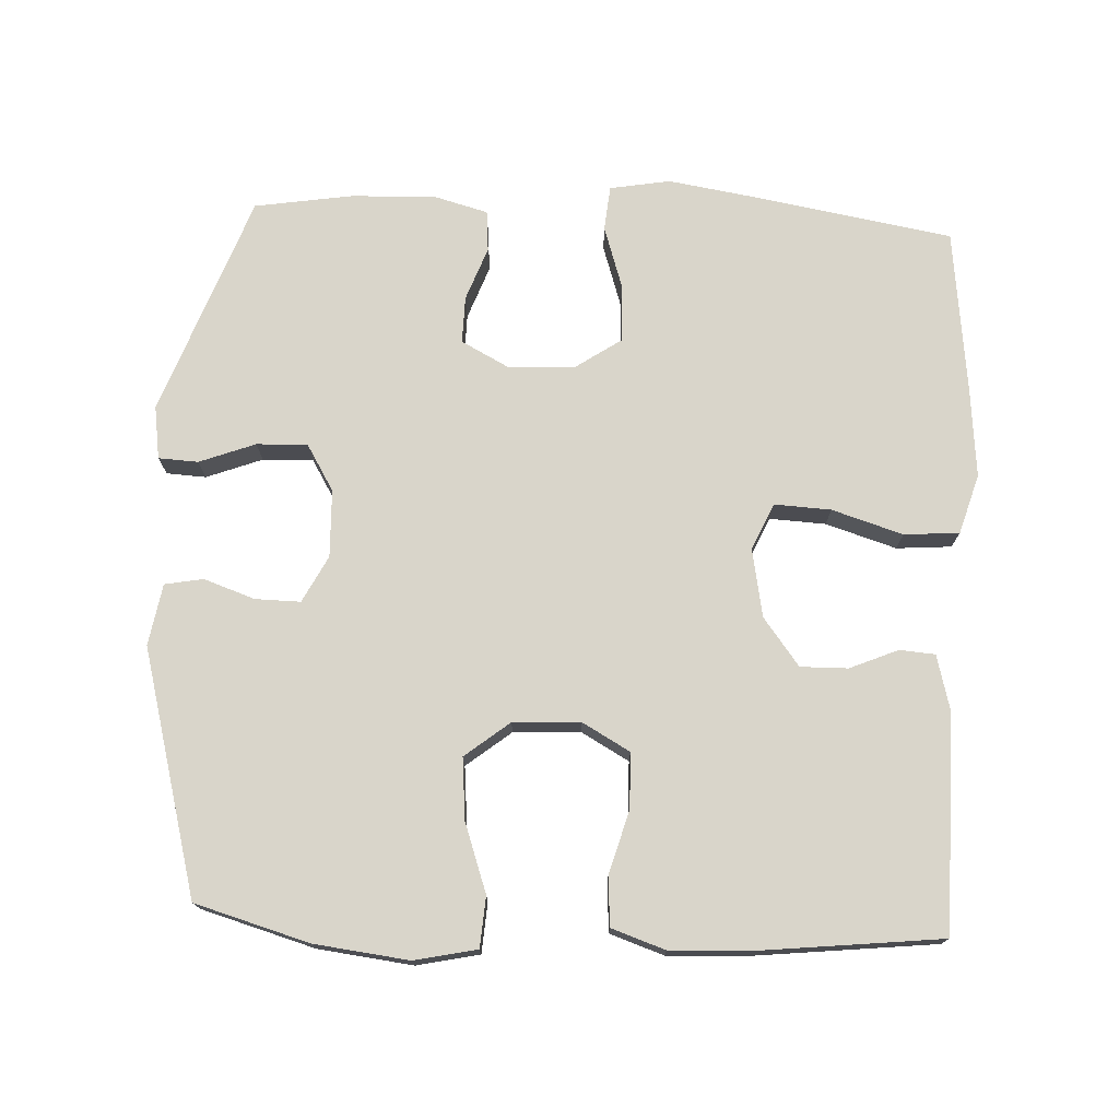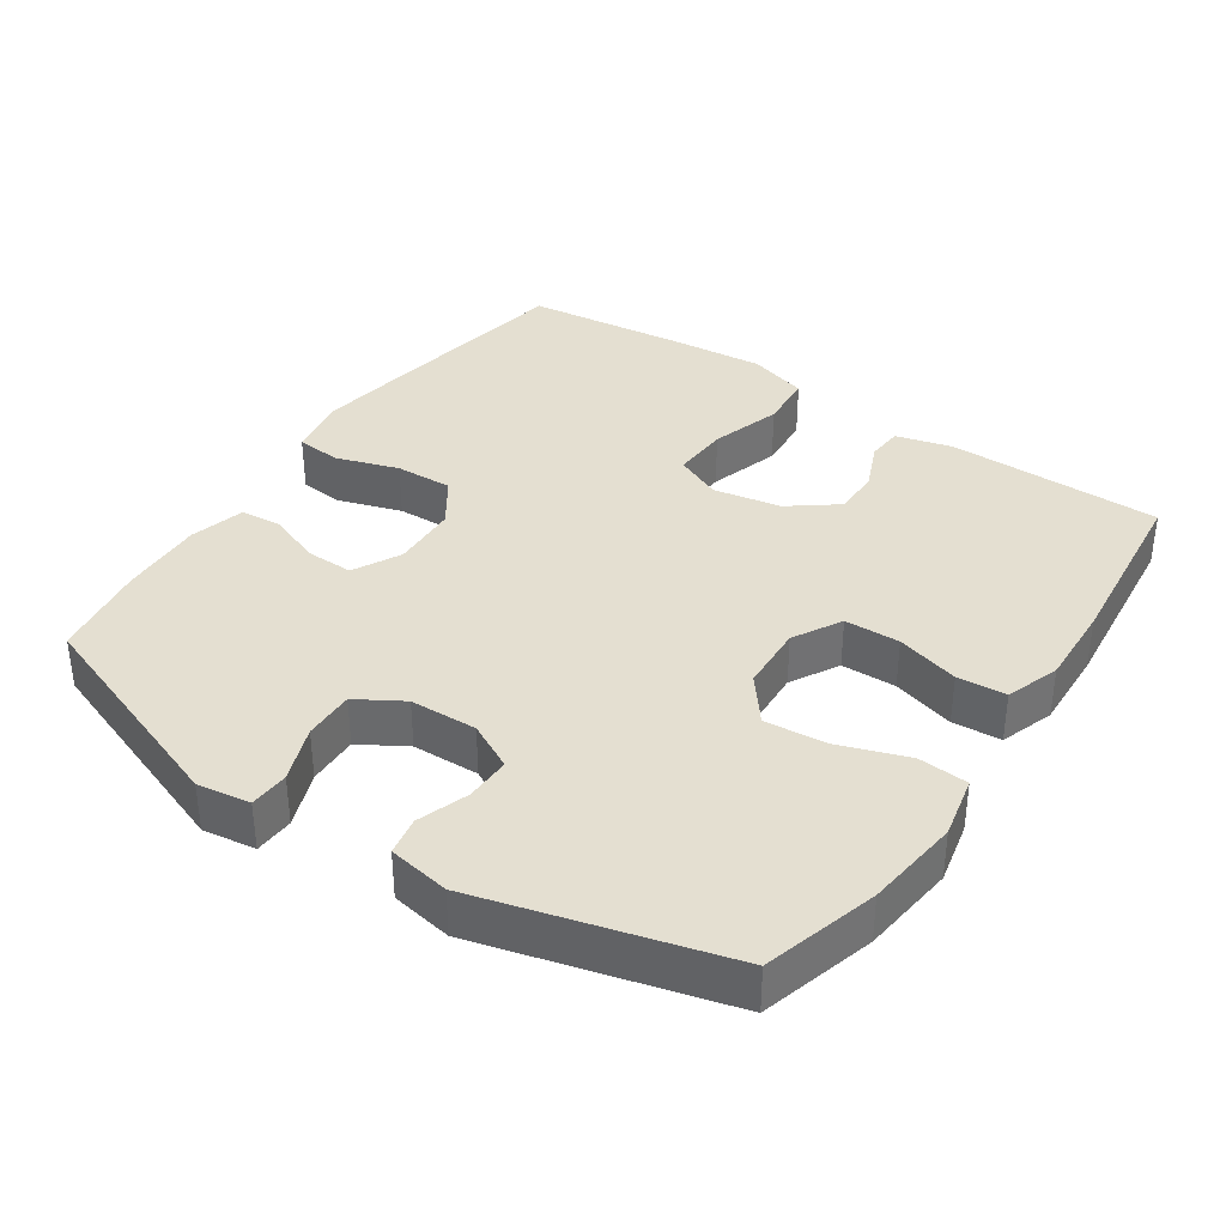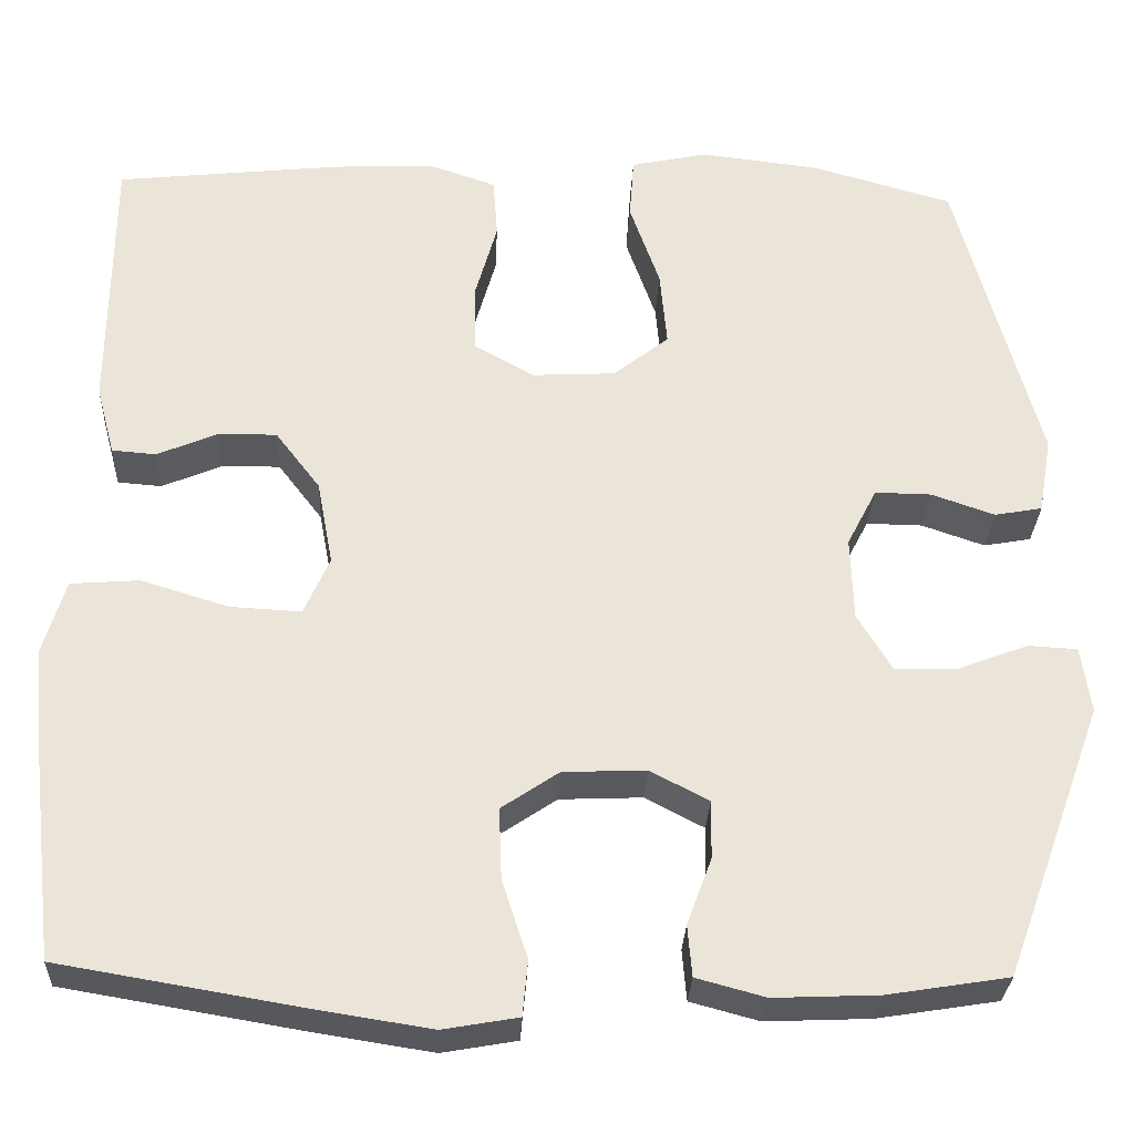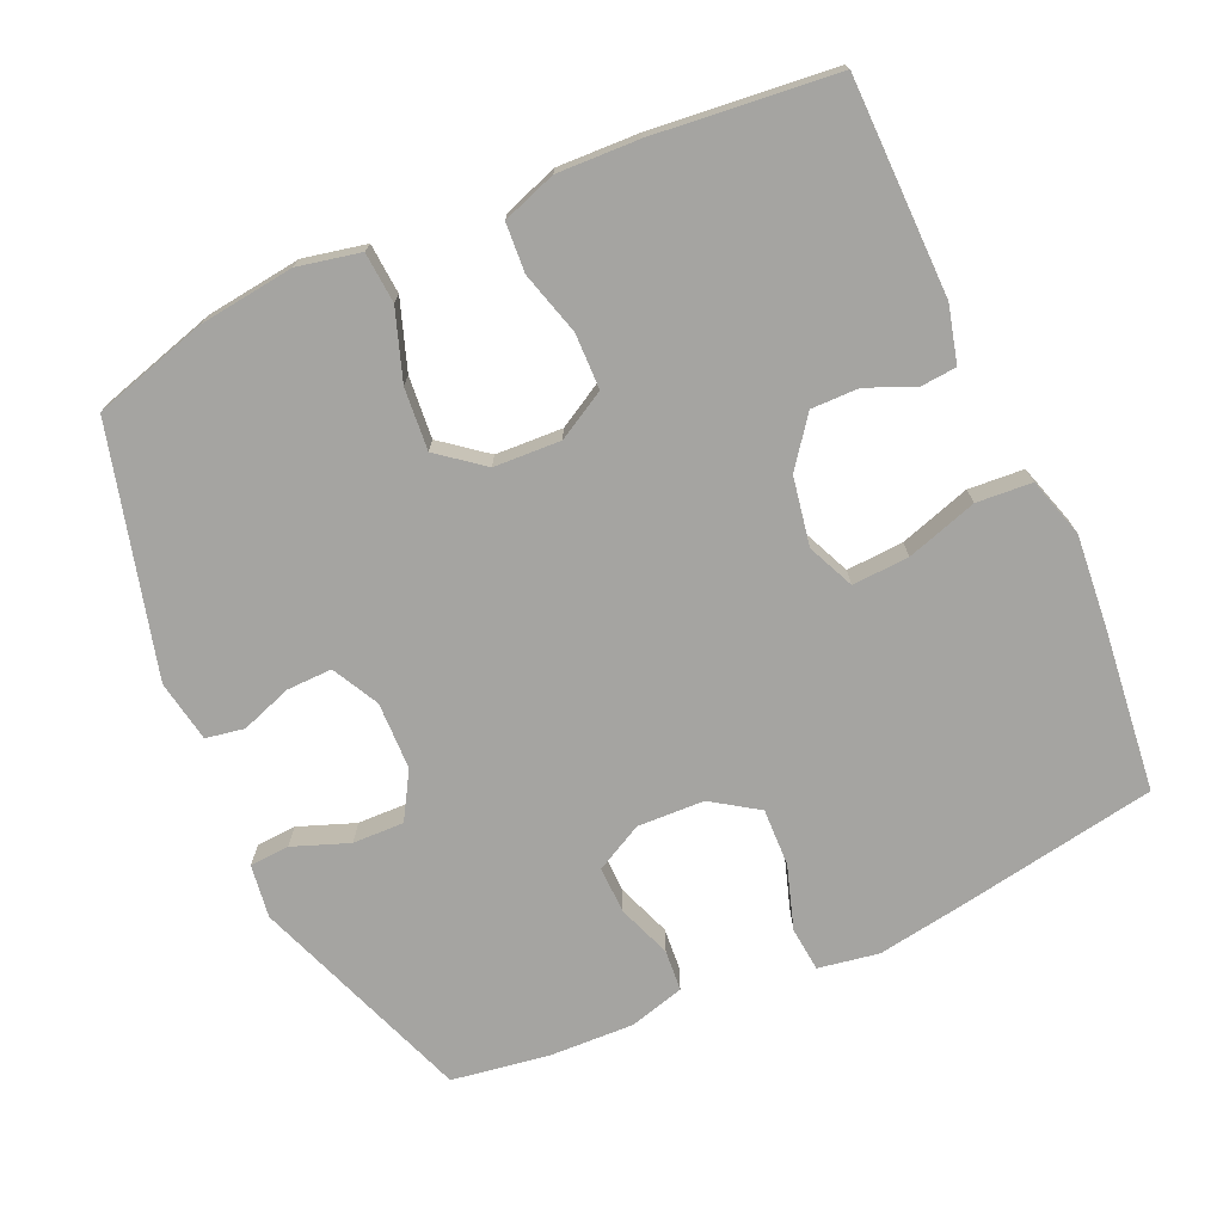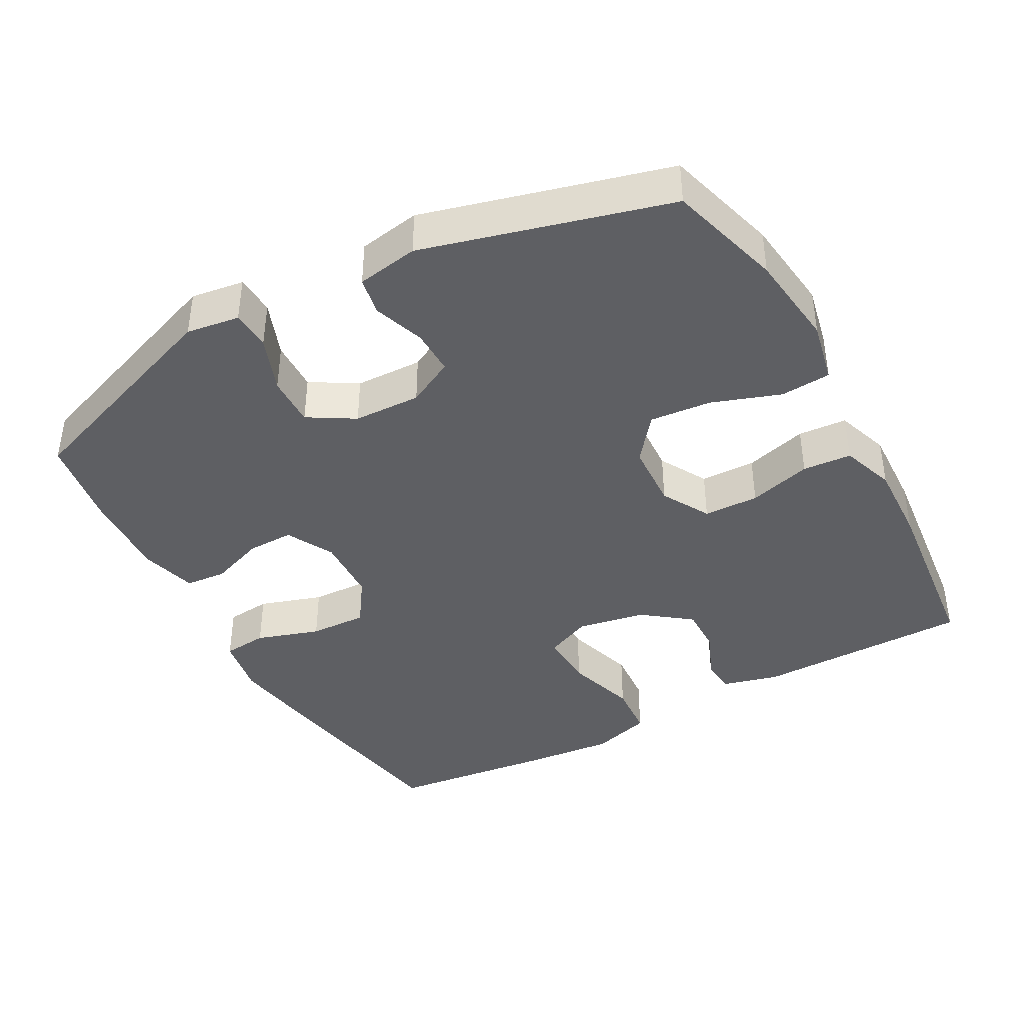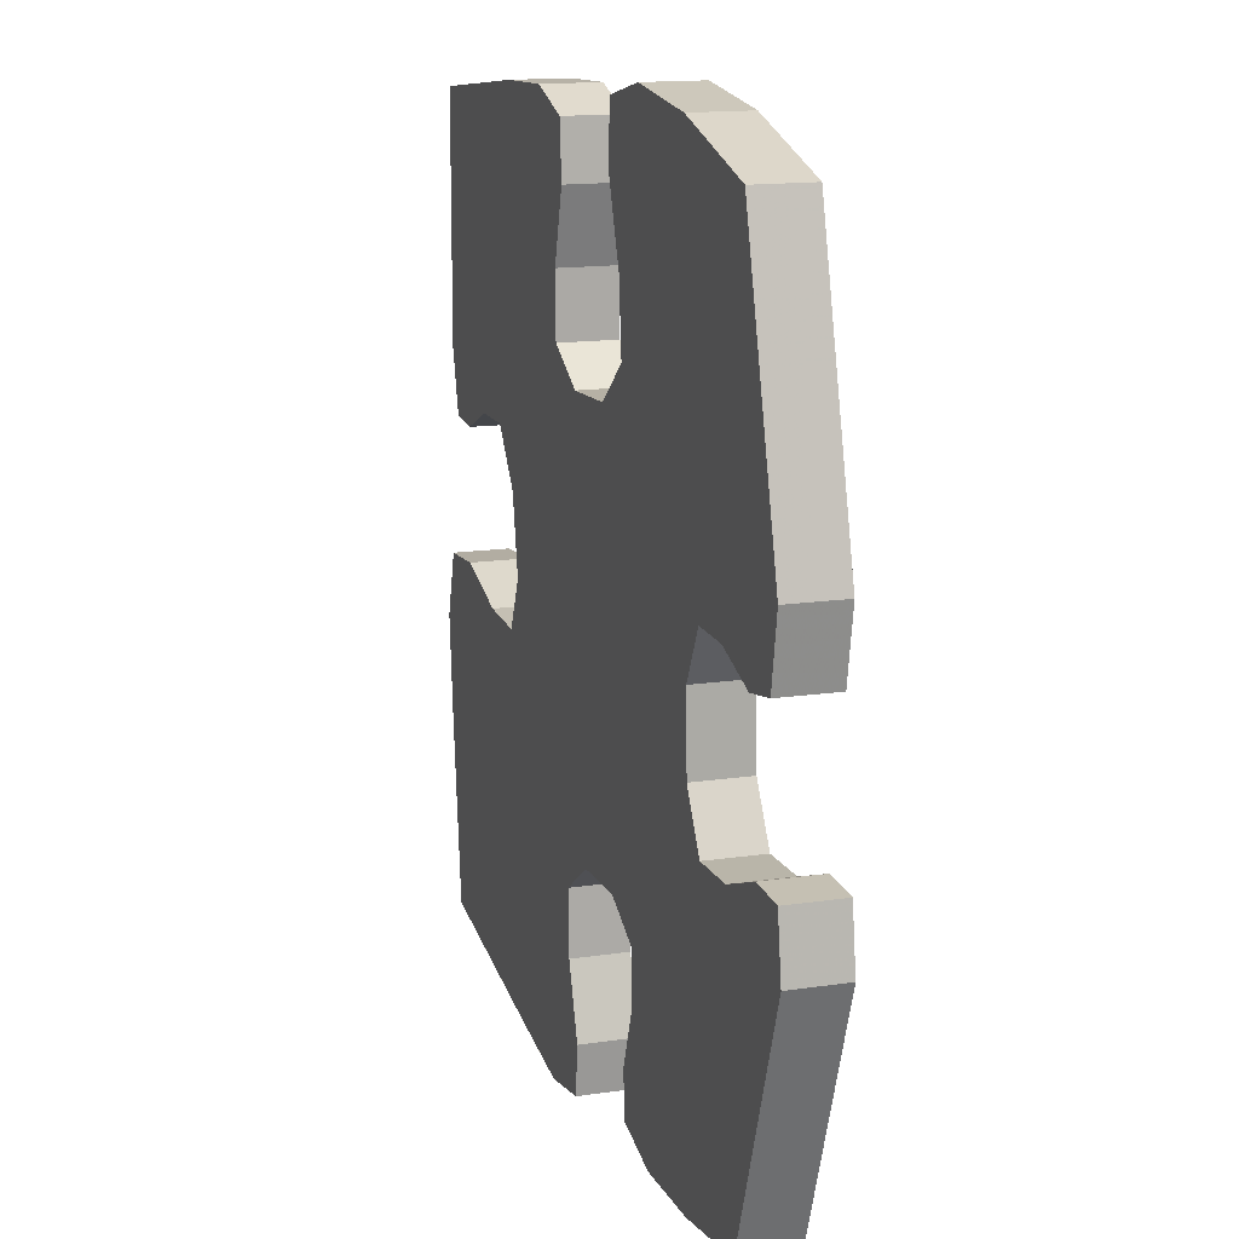
<metadata>
{"format":"obj","ext":"obj","renderer":"f3d","projection":"perspective","resolution":1024,"background":"white","views":[{"elev":74.5,"azim":2.7,"up":"+Y"},{"elev":36.7,"azim":-55.9,"up":"+Y"},{"elev":-29.5,"azim":177.5,"up":"+Z"},{"elev":-73.2,"azim":24.4,"up":"+Y"},{"elev":-40.7,"azim":-61.2,"up":"+Y"},{"elev":15.0,"azim":-107.6,"up":"+Z"}]}
</metadata>
<code>
v 0.5 0.07 0.5
v 0.502 0.07 0.196
v 0.481 0.07 0.117
v 0.431 0.07 0.113
v 0.363 0.07 0.142
v 0.296 0.07 0.143
v 0.245 0.07 0.076
v 0.227 0.07 -0.02
v 0.256 0.07 -0.086
v 0.336 0.07 -0.082
v 0.436 0.07 -0.051
v 0.514 0.07 -0.057
v 0.539 0.07 -0.141
v 0.527 0.07 -0.269
v 0.5 0.07 -0.5
v 0.223 0.07 -0.547
v 0.095 0.07 -0.567
v 0.01 0.07 -0.552
v 0.004 0.07 -0.489
v 0.033 0.07 -0.4
v 0.036 0.07 -0.319
v -0.029 0.07 -0.275
v -0.123 0.07 -0.271
v -0.19 0.07 -0.306
v -0.189 0.07 -0.372
v -0.161 0.07 -0.448
v -0.166 0.07 -0.506
v -0.244 0.07 -0.527
v -0.363 0.07 -0.522
v -0.5 0.07 -0.5
v -0.614 0.07 -0.188
v -0.603 0.07 -0.113
v -0.547 0.07 -0.11
v -0.468 0.07 -0.14
v -0.396 0.07 -0.142
v -0.357 0.07 -0.077
v -0.354 0.07 0.018
v -0.388 0.07 0.084
v -0.452 0.07 0.083
v -0.524 0.07 0.058
v -0.578 0.07 0.068
v -0.593 0.07 0.155
v -0.5 0.07 0.5
v -0.339 0.07 0.546
v -0.205 0.07 0.562
v -0.117 0.07 0.543
v -0.112 0.07 0.472
v -0.146 0.07 0.375
v -0.154 0.07 0.288
v -0.091 0.07 0.238
v 0.003 0.07 0.233
v 0.071 0.07 0.271
v 0.073 0.07 0.349
v 0.048 0.07 0.438
v 0.053 0.07 0.507
v 0.129 0.07 0.533
v 0.244 0.07 0.528
v 0.5 0 0.5
v 0.502 0 0.196
v 0.481 0 0.117
v 0.431 0 0.113
v 0.363 0 0.142
v 0.296 0 0.143
v 0.245 0 0.076
v 0.227 0 -0.02
v 0.256 0 -0.086
v 0.336 0 -0.082
v 0.436 0 -0.051
v 0.514 0 -0.057
v 0.539 0 -0.141
v 0.527 0 -0.269
v 0.5 0 -0.5
v 0.223 0 -0.547
v 0.095 0 -0.567
v 0.01 0 -0.552
v 0.004 0 -0.489
v 0.033 0 -0.4
v 0.036 0 -0.319
v -0.029 0 -0.275
v -0.123 0 -0.271
v -0.19 0 -0.306
v -0.189 0 -0.372
v -0.161 0 -0.448
v -0.166 0 -0.506
v -0.244 0 -0.527
v -0.363 0 -0.522
v -0.5 0 -0.5
v -0.614 0 -0.188
v -0.603 0 -0.113
v -0.547 0 -0.11
v -0.468 0 -0.14
v -0.396 0 -0.142
v -0.357 0 -0.077
v -0.354 0 0.018
v -0.388 0 0.084
v -0.452 0 0.083
v -0.524 0 0.058
v -0.578 0 0.068
v -0.593 0 0.155
v -0.5 0 0.5
v -0.339 0 0.546
v -0.205 0 0.562
v -0.117 0 0.543
v -0.112 0 0.472
v -0.146 0 0.375
v -0.154 0 0.288
v -0.091 0 0.238
v 0.003 0 0.233
v 0.071 0 0.271
v 0.073 0 0.349
v 0.048 0 0.438
v 0.053 0 0.507
v 0.129 0 0.533
v 0.244 0 0.528
f 53 54 55 56
f 52 53 56 57
f 45 46 47 48
f 45 48 49
f 44 45 49
f 43 44 49
f 42 43 49 50
f 39 40 41 42
f 38 39 42 50
f 31 32 33 34
f 31 34 35
f 30 31 35
f 29 30 35 36
f 25 26 27 28
f 24 25 28 29
f 17 18 19 20
f 17 20 21
f 16 17 21
f 15 16 21
f 14 15 21 22
f 10 11 12 13
f 9 10 13 14
f 2 3 4 5
f 2 5 6
f 52 57 1 2
f 51 52 2 6
f 37 38 50 51
f 37 51 6 7
f 24 29 36 37
f 23 24 37 7
f 9 14 22 23
f 8 9 23
f 7 8 23
f 113 112 111 110
f 114 113 110 109
f 105 104 103 102
f 106 105 102
f 106 102 101
f 106 101 100
f 107 106 100 99
f 99 98 97 96
f 107 99 96 95
f 91 90 89 88
f 92 91 88
f 92 88 87
f 93 92 87 86
f 85 84 83 82
f 86 85 82 81
f 77 76 75 74
f 78 77 74
f 78 74 73
f 78 73 72
f 79 78 72 71
f 70 69 68 67
f 71 70 67 66
f 62 61 60 59
f 63 62 59
f 59 58 114 109
f 63 59 109 108
f 108 107 95 94
f 64 63 108 94
f 94 93 86 81
f 64 94 81 80
f 80 79 71 66
f 80 66 65
f 80 65 64
f 1 58 59 2
f 2 59 60 3
f 3 60 61 4
f 4 61 62 5
f 5 62 63 6
f 6 63 64 7
f 7 64 65 8
f 8 65 66 9
f 9 66 67 10
f 10 67 68 11
f 11 68 69 12
f 12 69 70 13
f 13 70 71 14
f 14 71 72 15
f 15 72 73 16
f 16 73 74 17
f 17 74 75 18
f 18 75 76 19
f 19 76 77 20
f 20 77 78 21
f 21 78 79 22
f 22 79 80 23
f 23 80 81 24
f 24 81 82 25
f 25 82 83 26
f 26 83 84 27
f 27 84 85 28
f 28 85 86 29
f 29 86 87 30
f 30 87 88 31
f 31 88 89 32
f 32 89 90 33
f 33 90 91 34
f 34 91 92 35
f 35 92 93 36
f 36 93 94 37
f 37 94 95 38
f 38 95 96 39
f 39 96 97 40
f 40 97 98 41
f 41 98 99 42
f 42 99 100 43
f 43 100 101 44
f 44 101 102 45
f 45 102 103 46
f 46 103 104 47
f 47 104 105 48
f 48 105 106 49
f 49 106 107 50
f 50 107 108 51
f 51 108 109 52
f 52 109 110 53
f 53 110 111 54
f 54 111 112 55
f 55 112 113 56
f 56 113 114 57
f 57 114 58 1

</code>
